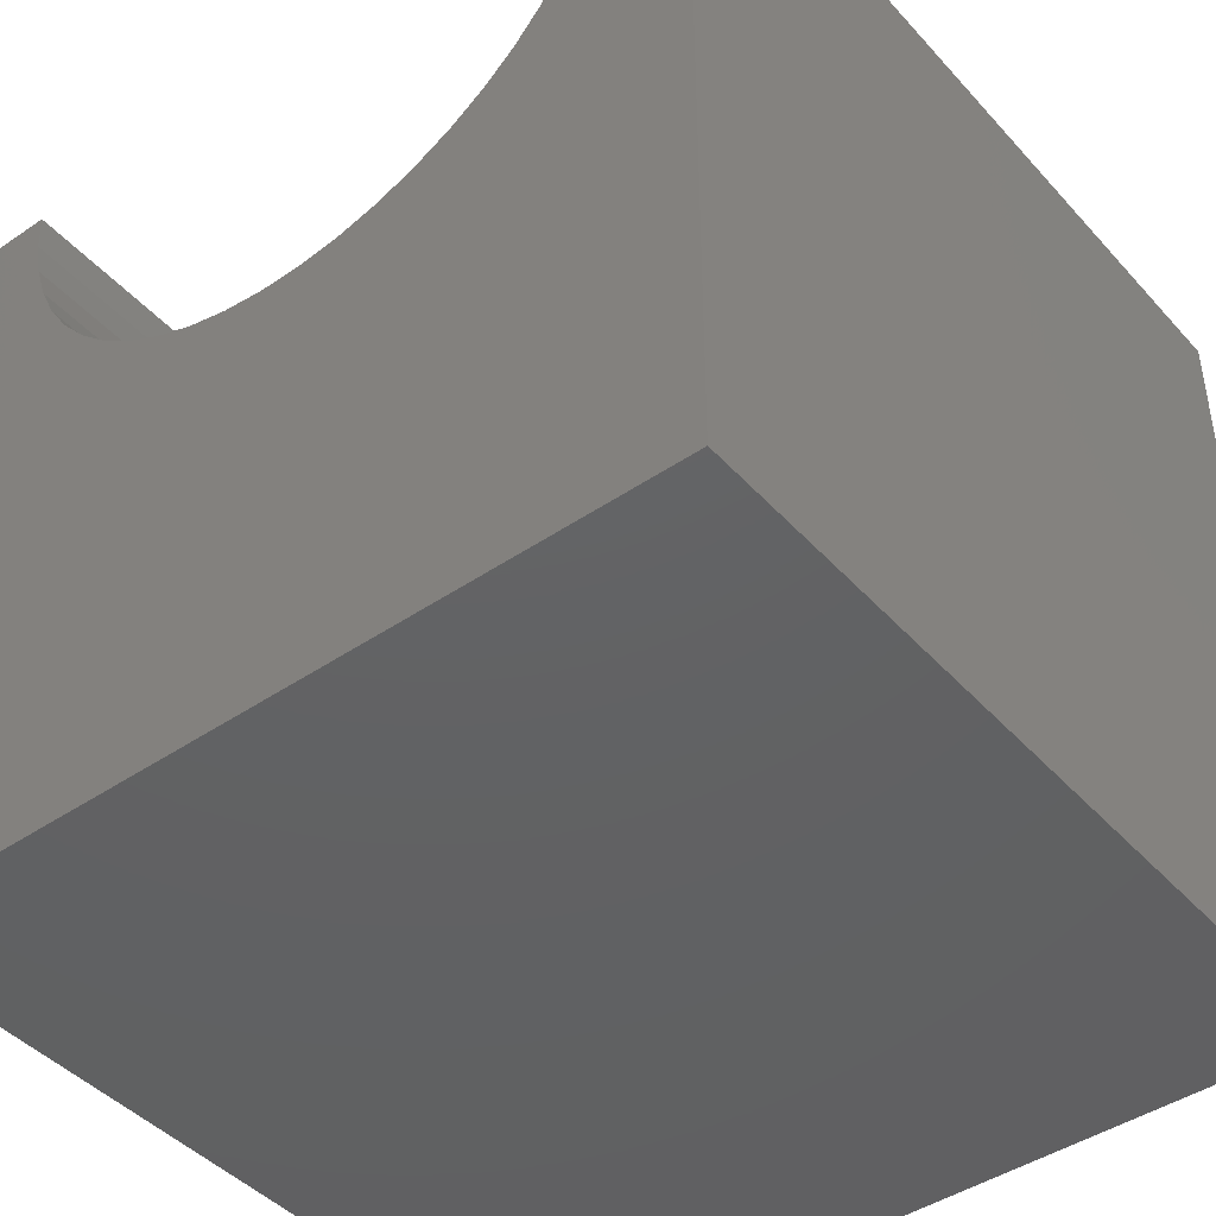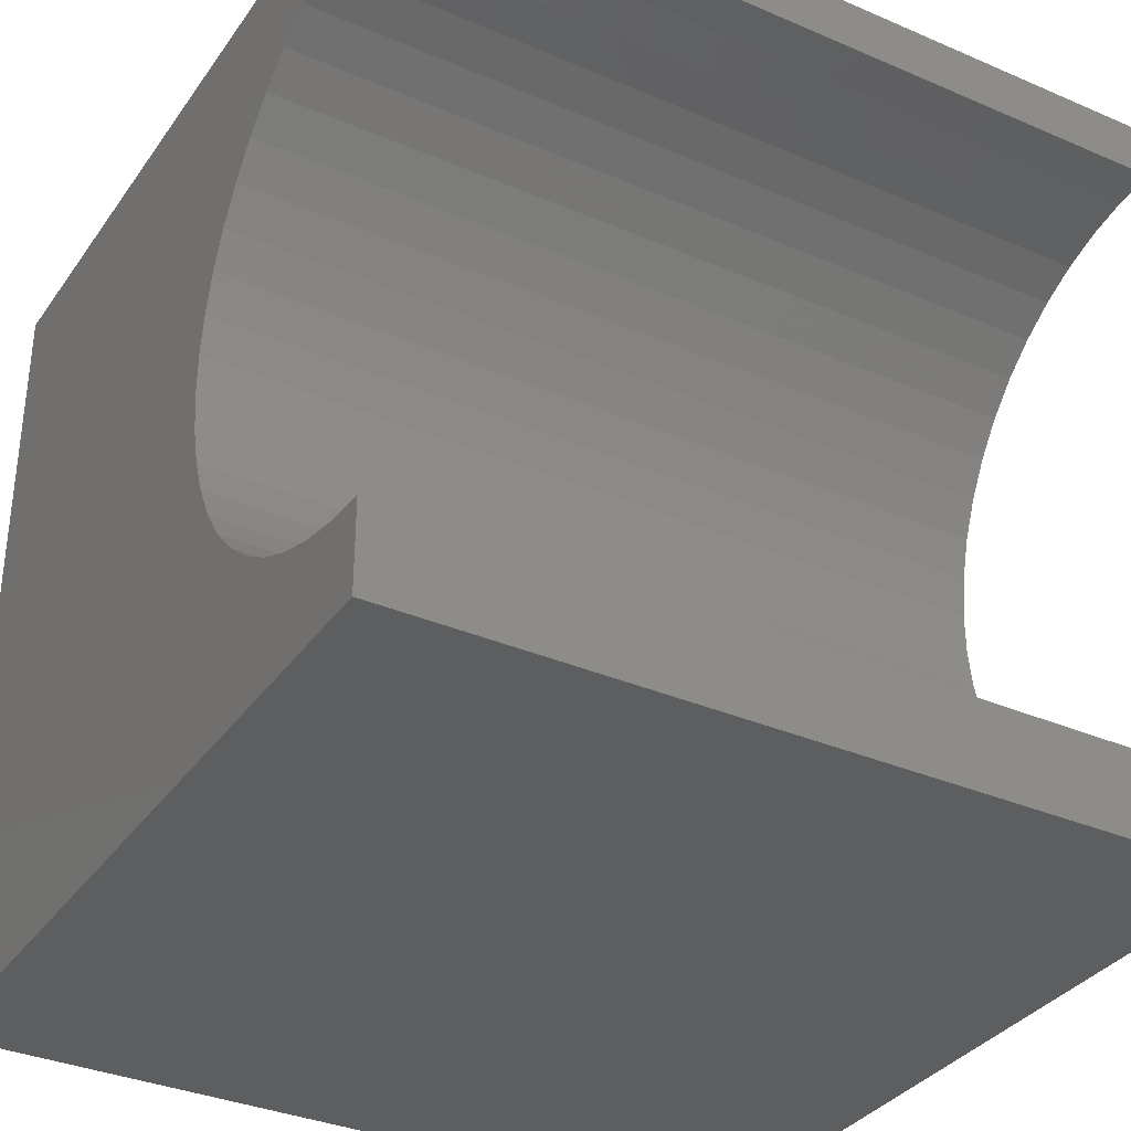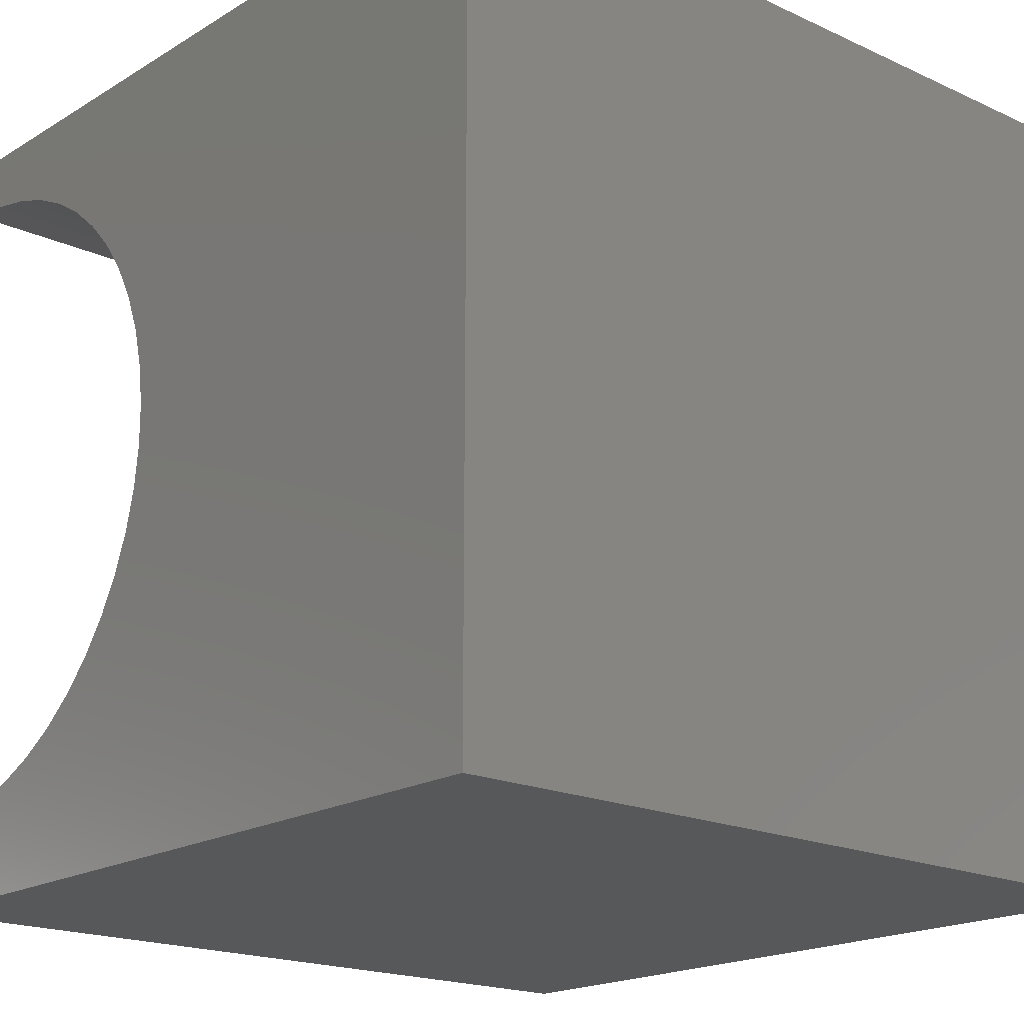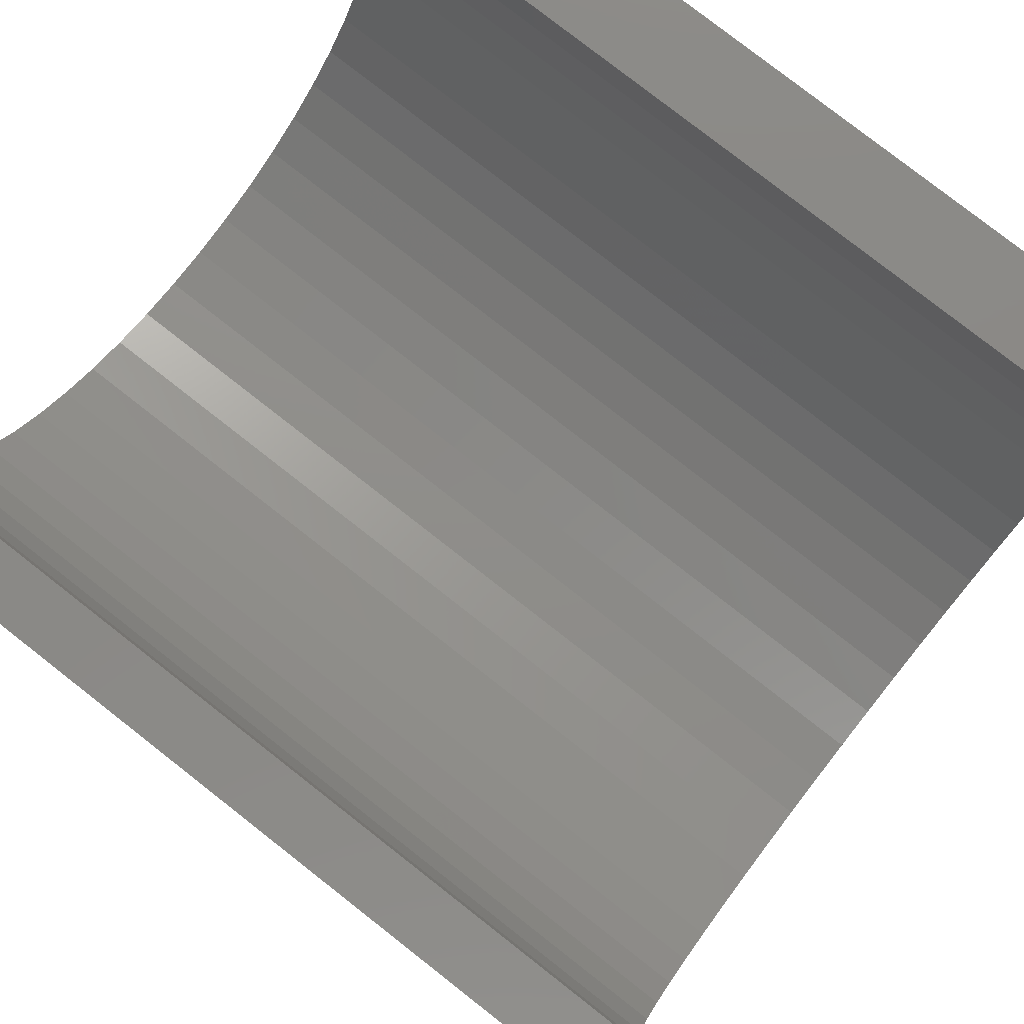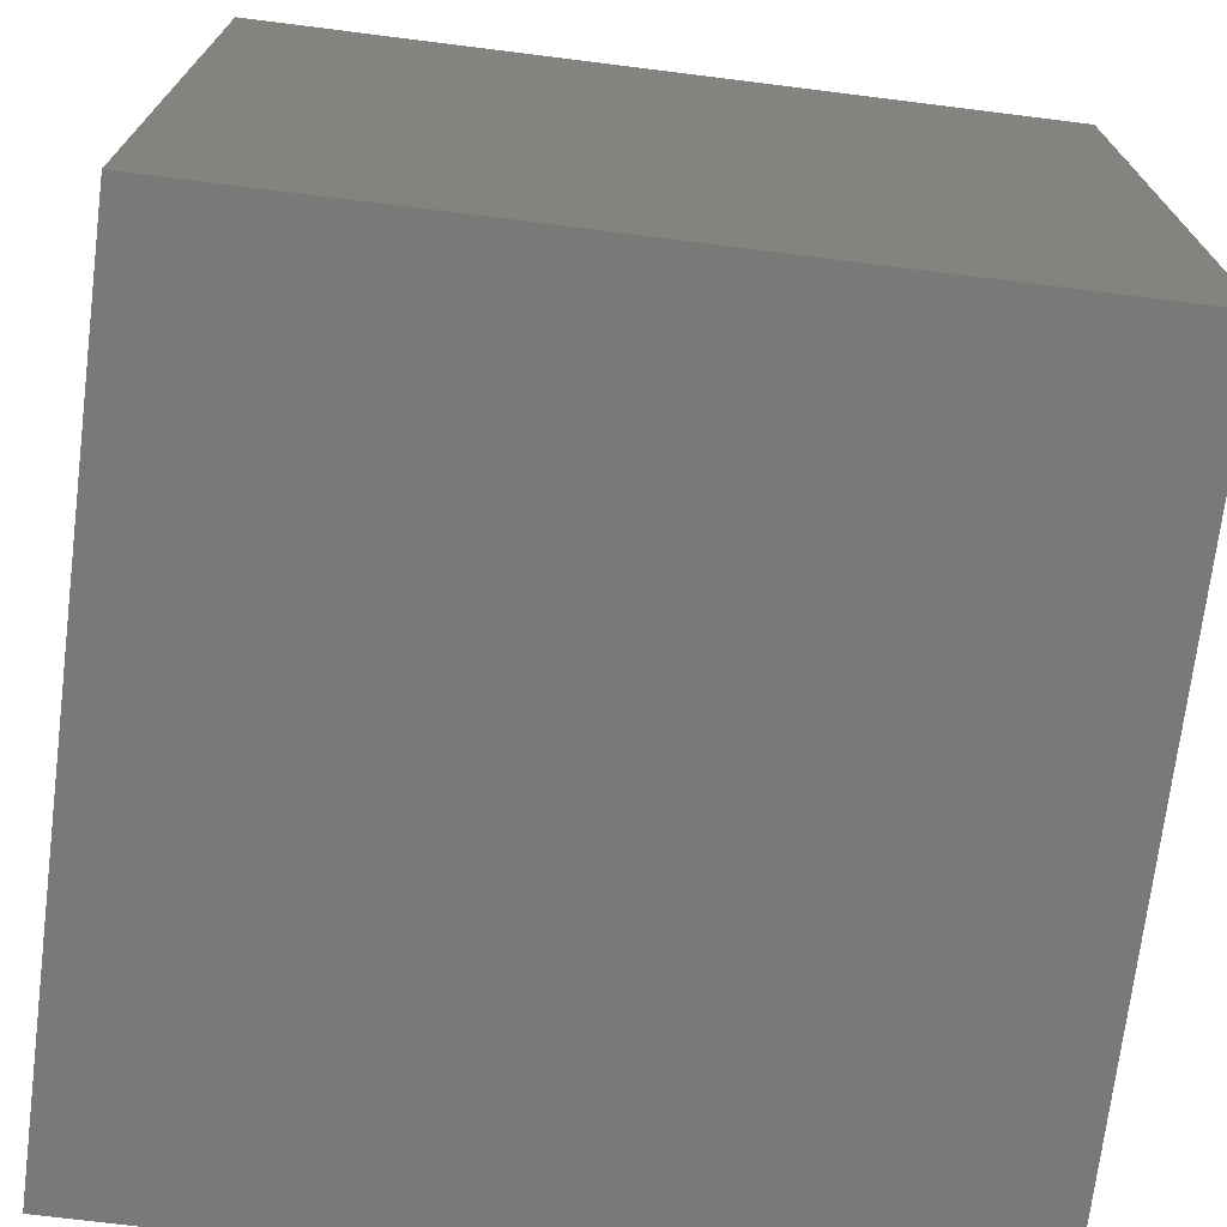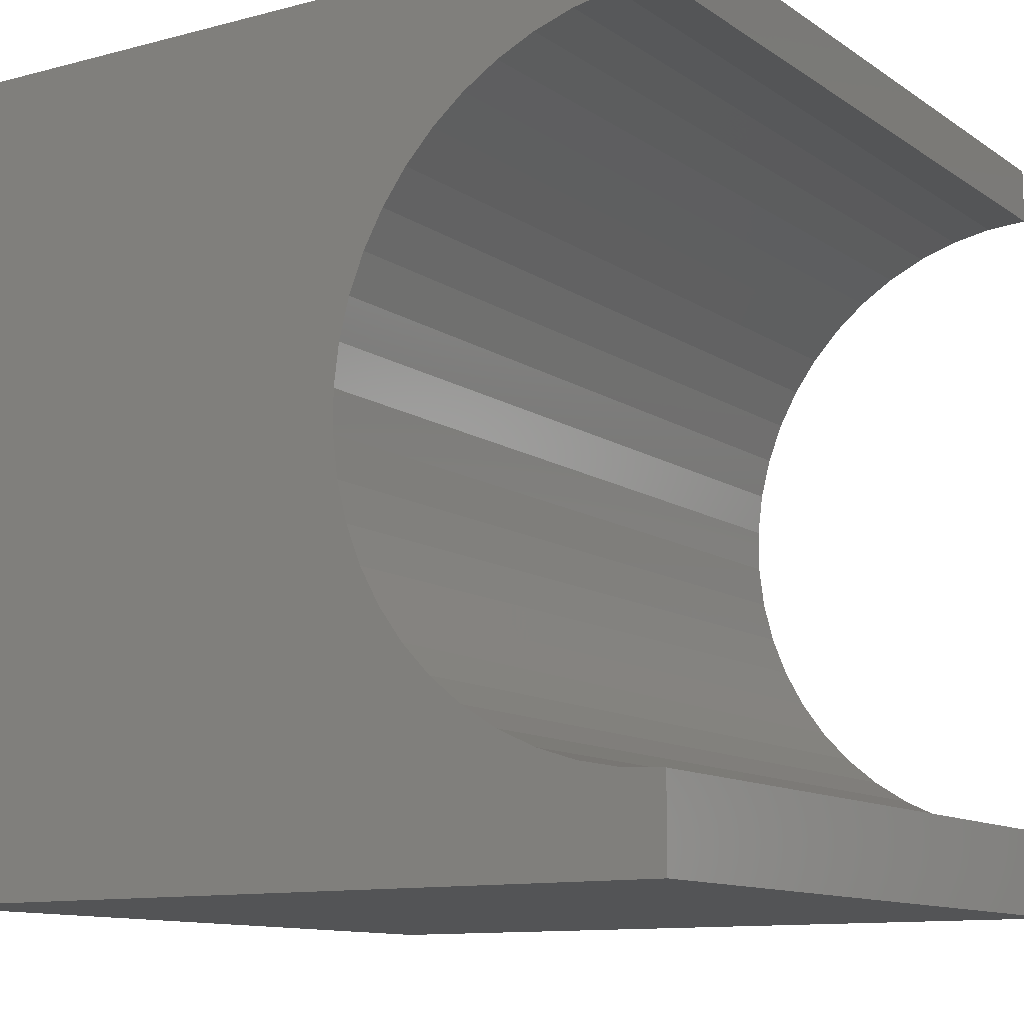
<metadata>
{"format":"stl","ext":"stl","renderer":"f3d","projection":"perspective","resolution":1024,"background":"white","views":[{"elev":-44.0,"azim":-51.4,"up":"+Z"},{"elev":-34.4,"azim":-30.1,"up":"+Y"},{"elev":-18.7,"azim":138.8,"up":"+Y"},{"elev":79.9,"azim":-142.0,"up":"+Z"},{"elev":-72.1,"azim":172.9,"up":"+Y"},{"elev":-11.3,"azim":-57.3,"up":"+Y"}]}
</metadata>
<code>
# stl→obj: 60 verts, 116 faces
v 10 9.296 10
v 10 10 10
v 0 9.296 10
v 0 10 10
v 0 9.264 9.485
v 0 1.075 10
v 0 1.108 9.485
v 0 0 10
v 0 1.205 8.978
v 0 0 0
v 0 1.364 8.487
v 0 1.584 8.02
v 0 1.86 7.584
v 0 2.19 7.186
v 0 2.566 6.833
v 0 2.983 6.529
v 0 3.436 6.281
v 0 3.916 6.091
v 0 4.416 5.962
v 0 4.928 5.898
v 0 10 0
v 0 5.444 5.898
v 0 5.956 5.962
v 0 6.456 6.091
v 0 6.936 6.281
v 0 7.388 6.529
v 0 8.511 7.584
v 0 8.788 8.02
v 0 9.008 8.487
v 0 9.167 8.978
v 0 7.806 6.833
v 0 8.182 7.186
v 10 1.075 10
v 10 0 10
v 10 1.108 9.485
v 10 2.19 7.186
v 10 1.86 7.584
v 10 0 0
v 10 4.416 5.962
v 10 3.916 6.091
v 10 3.436 6.281
v 10 9.264 9.485
v 10 9.167 8.978
v 10 10 0
v 10 9.008 8.487
v 10 8.788 8.02
v 10 8.511 7.584
v 10 8.182 7.186
v 10 7.806 6.833
v 10 7.388 6.529
v 10 6.936 6.281
v 10 6.456 6.091
v 10 5.956 5.962
v 10 5.444 5.898
v 10 4.928 5.898
v 10 2.983 6.529
v 10 2.566 6.833
v 10 1.584 8.02
v 10 1.364 8.487
v 10 1.205 8.978
f 1 2 3
f 3 2 4
f 5 3 4
f 6 7 8
f 8 7 9
f 8 9 10
f 10 9 11
f 10 11 12
f 12 13 10
f 10 13 14
f 10 14 15
f 15 16 10
f 10 16 17
f 10 17 18
f 18 19 10
f 10 19 20
f 10 20 21
f 21 20 22
f 21 22 23
f 23 24 21
f 21 24 25
f 21 25 26
f 27 28 21
f 21 28 29
f 21 29 4
f 4 29 30
f 4 30 5
f 26 31 21
f 21 31 32
f 21 32 27
f 6 8 33
f 33 8 34
f 35 33 34
f 36 37 38
f 39 40 38
f 38 40 41
f 1 42 2
f 2 42 43
f 2 43 44
f 44 43 45
f 44 45 46
f 46 47 44
f 44 47 48
f 44 48 49
f 49 50 44
f 44 50 51
f 44 51 52
f 52 53 44
f 44 53 54
f 44 54 38
f 38 54 55
f 38 55 39
f 41 56 38
f 38 56 57
f 38 57 36
f 37 58 38
f 38 58 59
f 38 59 34
f 34 59 60
f 34 60 35
f 21 44 10
f 10 44 38
f 2 44 4
f 4 44 21
f 38 34 10
f 10 34 8
f 6 33 35
f 6 35 7
f 7 35 60
f 7 60 9
f 9 60 59
f 9 59 11
f 11 59 58
f 11 58 12
f 12 58 37
f 12 37 13
f 13 37 36
f 13 36 14
f 14 36 57
f 14 57 15
f 15 57 56
f 15 56 16
f 16 56 41
f 16 41 17
f 17 41 40
f 17 40 18
f 18 40 39
f 18 39 19
f 19 39 55
f 19 55 20
f 20 55 54
f 20 54 22
f 22 54 53
f 22 53 23
f 23 53 52
f 23 52 24
f 24 52 51
f 24 51 25
f 25 51 50
f 25 50 26
f 26 50 49
f 26 49 31
f 31 49 48
f 31 48 32
f 32 48 47
f 32 47 27
f 27 47 46
f 27 46 28
f 28 46 45
f 28 45 29
f 29 45 43
f 29 43 30
f 30 43 42
f 30 42 5
f 5 42 1
f 5 1 3

</code>
